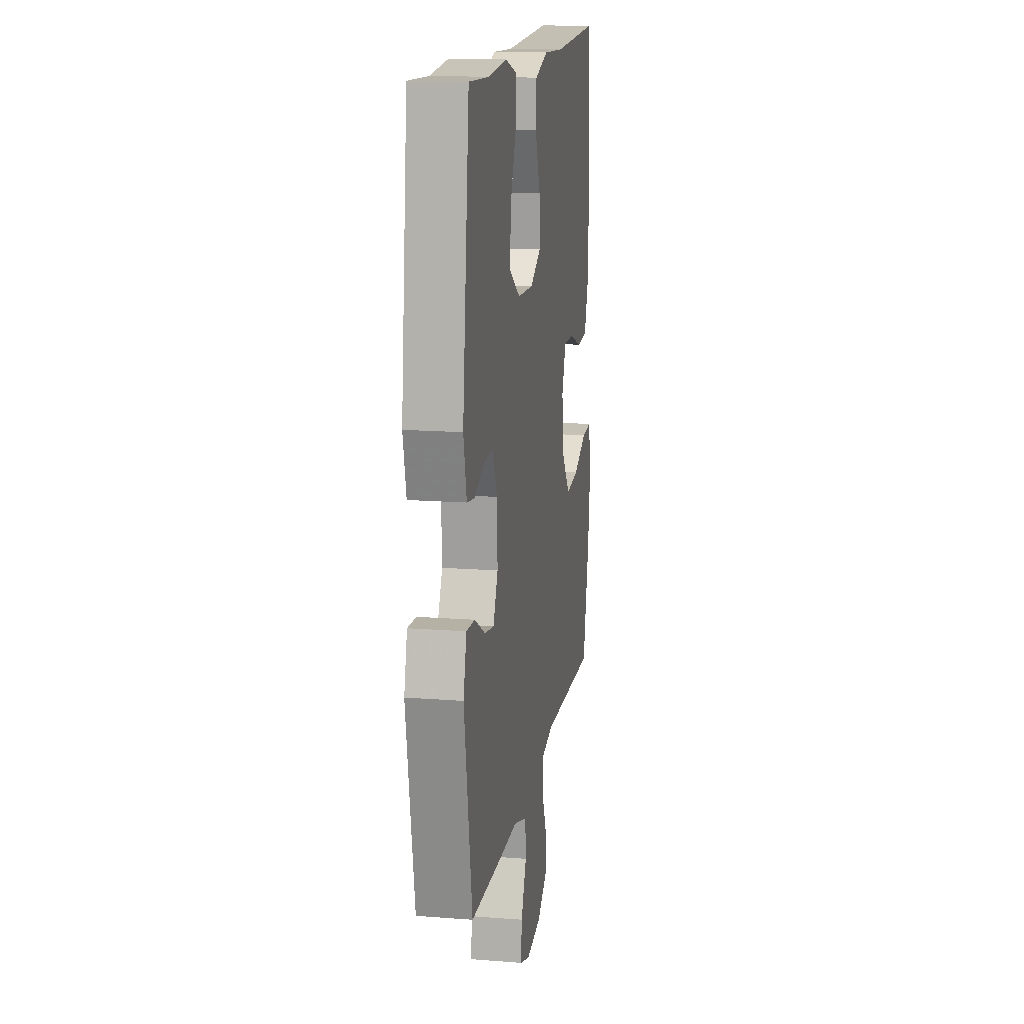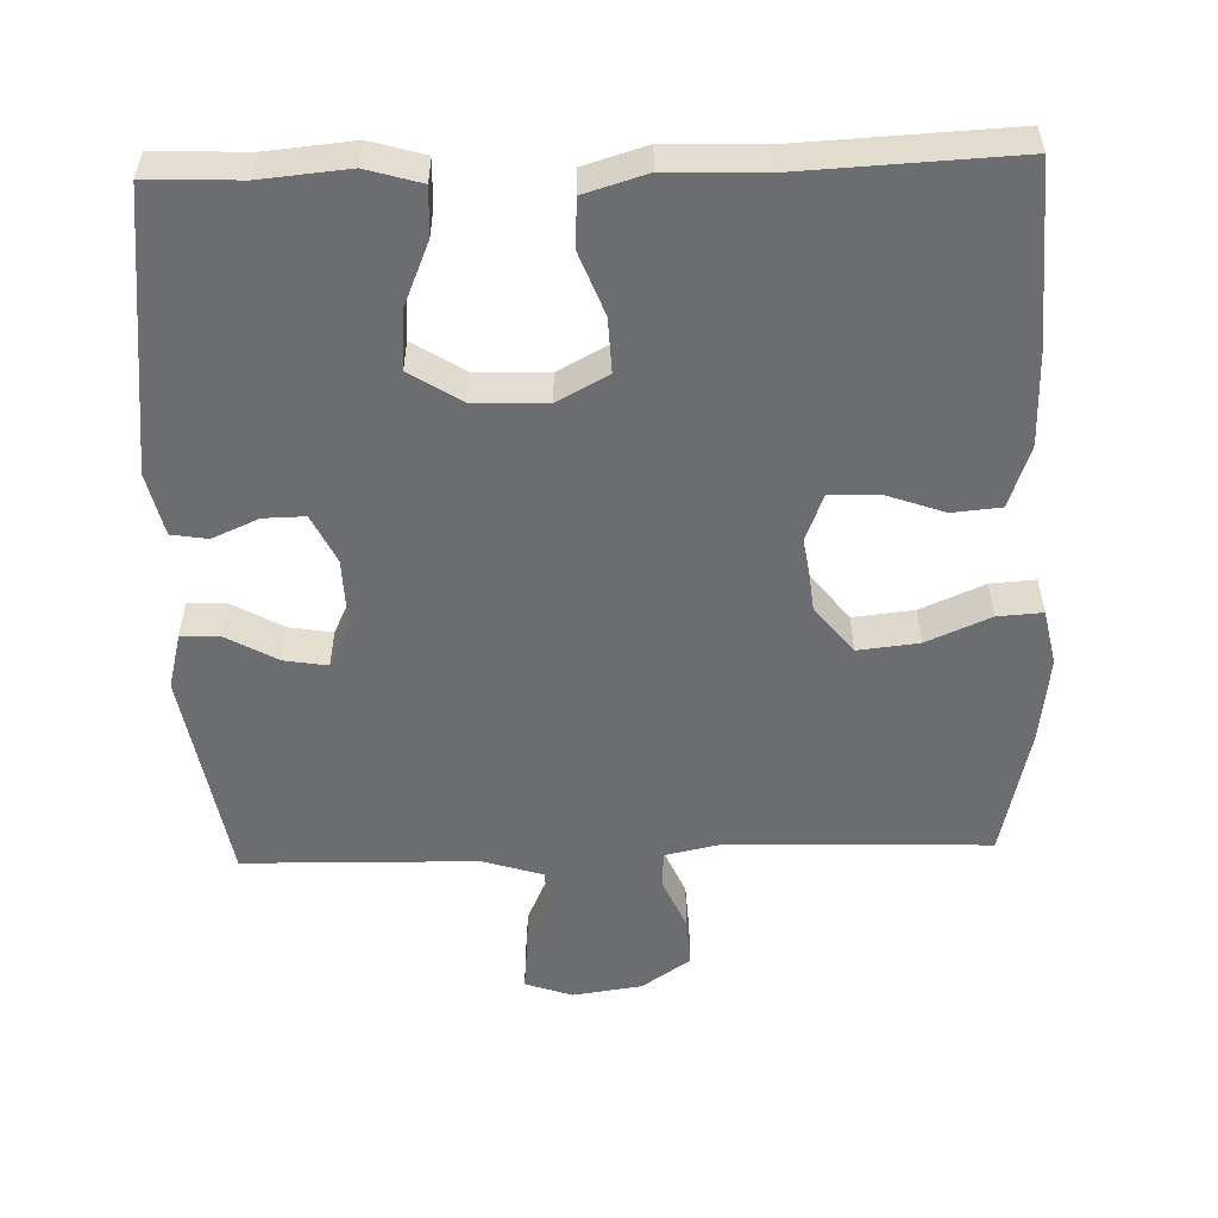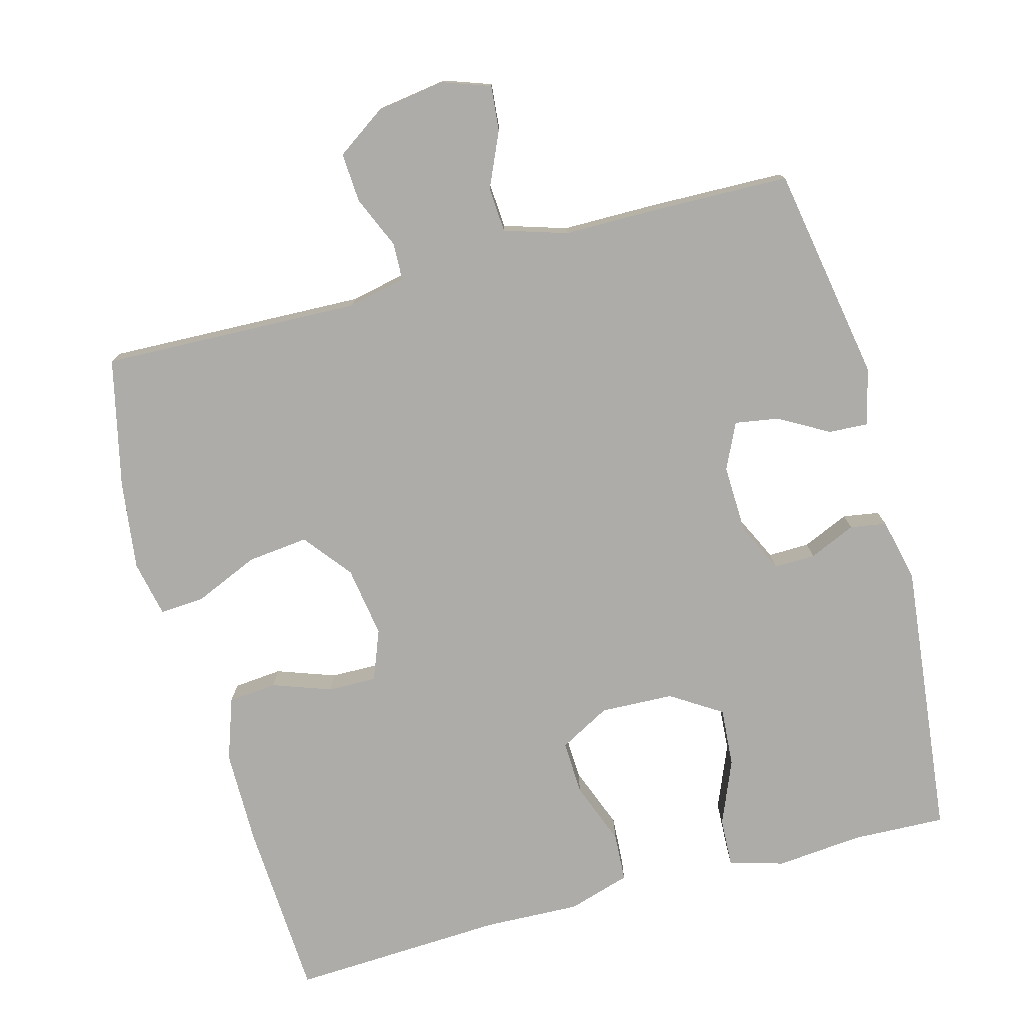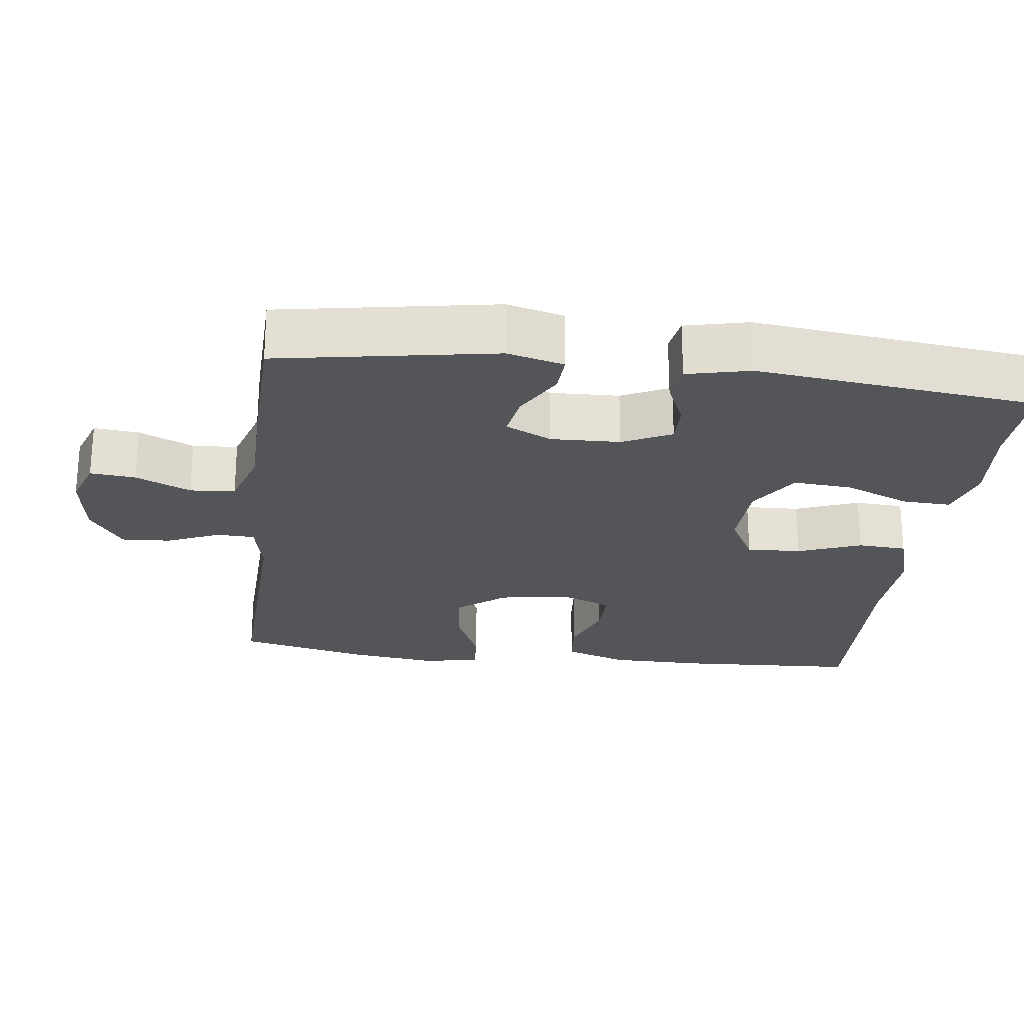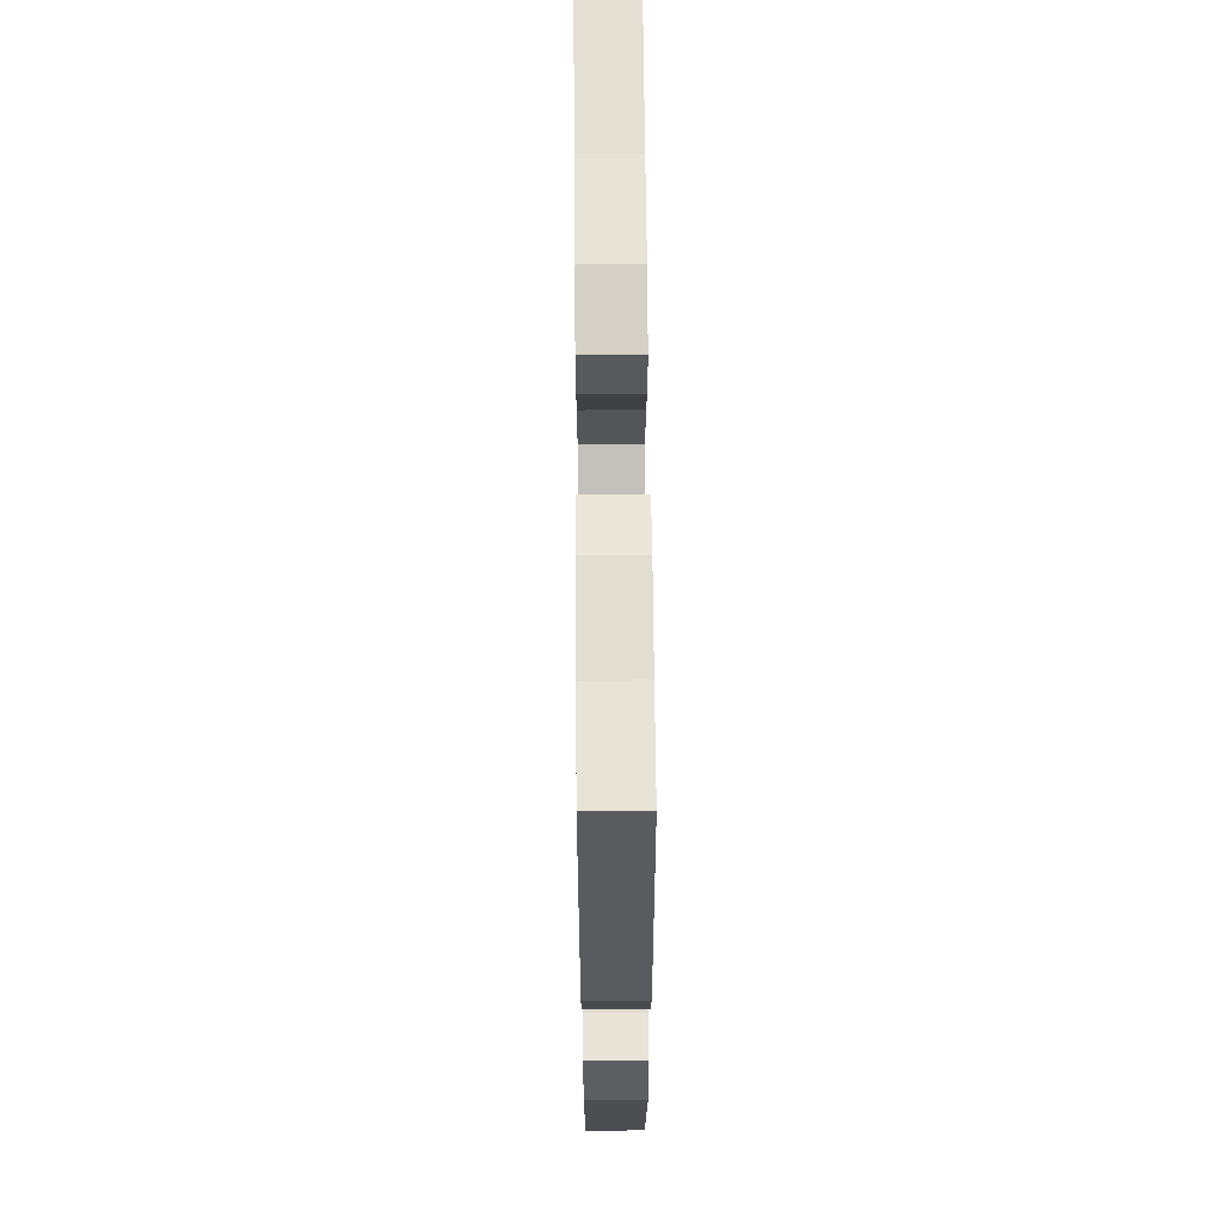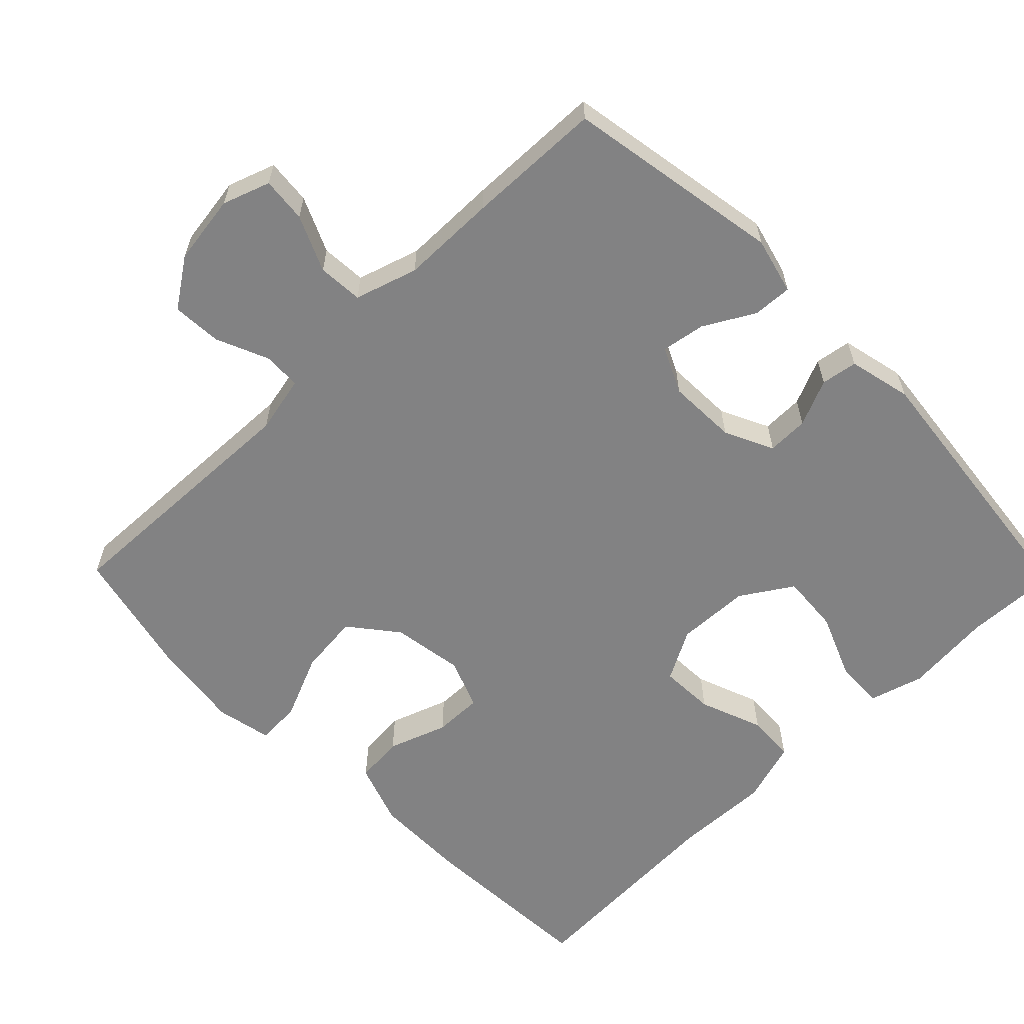
<metadata>
{"format":"obj","ext":"obj","renderer":"f3d","projection":"perspective","resolution":1024,"background":"white","views":[{"elev":15.1,"azim":-80.6,"up":"+Z"},{"elev":-54.0,"azim":1.8,"up":"+Y"},{"elev":-76.9,"azim":-164.8,"up":"+Y"},{"elev":-24.2,"azim":-97.1,"up":"+Y"},{"elev":63.7,"azim":-90.5,"up":"+Z"},{"elev":-60.8,"azim":-135.6,"up":"+Y"}]}
</metadata>
<code>
v 0.5 0.07 -0.5
v 0.142 0.07 -0.487
v 0.063 0.07 -0.504
v 0.061 0.07 -0.556
v 0.092 0.07 -0.628
v 0.096 0.07 -0.696
v 0.029 0.07 -0.742
v -0.067 0.07 -0.756
v -0.132 0.07 -0.733
v -0.126 0.07 -0.671
v -0.092 0.07 -0.595
v -0.096 0.07 -0.533
v -0.182 0.07 -0.506
v -0.313 0.07 -0.505
v -0.5 0.07 -0.5
v -0.551 0.07 -0.202
v -0.531 0.07 -0.124
v -0.477 0.07 -0.127
v -0.408 0.07 -0.166
v -0.348 0.07 -0.176
v -0.318 0.07 -0.113
v -0.321 0.07 -0.018
v -0.353 0.07 0.049
v -0.41 0.07 0.048
v -0.474 0.07 0.02
v -0.524 0.07 0.028
v -0.544 0.07 0.115
v -0.5 0.07 0.5
v -0.372 0.07 0.495
v -0.252 0.07 0.506
v -0.177 0.07 0.484
v -0.18 0.07 0.417
v -0.217 0.07 0.328
v -0.223 0.07 0.247
v -0.153 0.07 0.202
v -0.052 0.07 0.198
v 0.018 0.07 0.236
v 0.015 0.07 0.311
v -0.018 0.07 0.398
v -0.014 0.07 0.465
v 0.072 0.07 0.491
v 0.204 0.07 0.486
v 0.5 0.07 0.5
v 0.513 0.07 0.252
v 0.512 0.07 0.122
v 0.482 0.07 0.036
v 0.415 0.07 0.03
v 0.334 0.07 0.059
v 0.267 0.07 0.06
v 0.24 0.07 -0.009
v 0.255 0.07 -0.107
v 0.307 0.07 -0.173
v 0.391 0.07 -0.164
v 0.479 0.07 -0.126
v 0.541 0.07 -0.122
v 0.557 0.07 -0.199
v 0.541 0.07 -0.322
v 0.5 0 -0.5
v 0.142 0 -0.487
v 0.063 0 -0.504
v 0.061 0 -0.556
v 0.092 0 -0.628
v 0.096 0 -0.696
v 0.029 0 -0.742
v -0.067 0 -0.756
v -0.132 0 -0.733
v -0.126 0 -0.671
v -0.092 0 -0.595
v -0.096 0 -0.533
v -0.182 0 -0.506
v -0.313 0 -0.505
v -0.5 0 -0.5
v -0.551 0 -0.202
v -0.531 0 -0.124
v -0.477 0 -0.127
v -0.408 0 -0.166
v -0.348 0 -0.176
v -0.318 0 -0.113
v -0.321 0 -0.018
v -0.353 0 0.049
v -0.41 0 0.048
v -0.474 0 0.02
v -0.524 0 0.028
v -0.544 0 0.115
v -0.5 0 0.5
v -0.372 0 0.495
v -0.252 0 0.506
v -0.177 0 0.484
v -0.18 0 0.417
v -0.217 0 0.328
v -0.223 0 0.247
v -0.153 0 0.202
v -0.052 0 0.198
v 0.018 0 0.236
v 0.015 0 0.311
v -0.018 0 0.398
v -0.014 0 0.465
v 0.072 0 0.491
v 0.204 0 0.486
v 0.5 0 0.5
v 0.513 0 0.252
v 0.512 0 0.122
v 0.482 0 0.036
v 0.415 0 0.03
v 0.334 0 0.059
v 0.267 0 0.06
v 0.24 0 -0.009
v 0.255 0 -0.107
v 0.307 0 -0.173
v 0.391 0 -0.164
v 0.479 0 -0.126
v 0.541 0 -0.122
v 0.557 0 -0.199
v 0.541 0 -0.322
f 56 57 1 2
f 53 54 55 56
f 52 53 56 2
f 51 52 2 3
f 50 51 3
f 45 46 47 48
f 45 48 49
f 42 43 44 45
f 42 45 49
f 41 42 49 50
f 38 39 40 41
f 37 38 41 50
f 30 31 32 33
f 29 30 33 34
f 28 29 34
f 27 28 34
f 24 25 26 27
f 23 24 27 34
f 22 23 34 35
f 16 17 18 19
f 16 19 20
f 13 14 15 16
f 12 13 16 20
f 8 9 10 11
f 8 11 12
f 7 8 12
f 4 5 6 7
f 3 4 7 12
f 36 37 50 3
f 21 22 35 36
f 20 21 36
f 3 12 20 36
f 59 58 114 113
f 113 112 111 110
f 59 113 110 109
f 60 59 109 108
f 60 108 107
f 105 104 103 102
f 106 105 102
f 102 101 100 99
f 106 102 99
f 107 106 99 98
f 98 97 96 95
f 107 98 95 94
f 90 89 88 87
f 91 90 87 86
f 91 86 85
f 91 85 84
f 84 83 82 81
f 91 84 81 80
f 92 91 80 79
f 76 75 74 73
f 77 76 73
f 73 72 71 70
f 77 73 70 69
f 68 67 66 65
f 69 68 65
f 69 65 64
f 64 63 62 61
f 69 64 61 60
f 60 107 94 93
f 93 92 79 78
f 93 78 77
f 93 77 69 60
f 1 58 59 2
f 2 59 60 3
f 3 60 61 4
f 4 61 62 5
f 5 62 63 6
f 6 63 64 7
f 7 64 65 8
f 8 65 66 9
f 9 66 67 10
f 10 67 68 11
f 11 68 69 12
f 12 69 70 13
f 13 70 71 14
f 14 71 72 15
f 15 72 73 16
f 16 73 74 17
f 17 74 75 18
f 18 75 76 19
f 19 76 77 20
f 20 77 78 21
f 21 78 79 22
f 22 79 80 23
f 23 80 81 24
f 24 81 82 25
f 25 82 83 26
f 26 83 84 27
f 27 84 85 28
f 28 85 86 29
f 29 86 87 30
f 30 87 88 31
f 31 88 89 32
f 32 89 90 33
f 33 90 91 34
f 34 91 92 35
f 35 92 93 36
f 36 93 94 37
f 37 94 95 38
f 38 95 96 39
f 39 96 97 40
f 40 97 98 41
f 41 98 99 42
f 42 99 100 43
f 43 100 101 44
f 44 101 102 45
f 45 102 103 46
f 46 103 104 47
f 47 104 105 48
f 48 105 106 49
f 49 106 107 50
f 50 107 108 51
f 51 108 109 52
f 52 109 110 53
f 53 110 111 54
f 54 111 112 55
f 55 112 113 56
f 56 113 114 57
f 57 114 58 1

</code>
